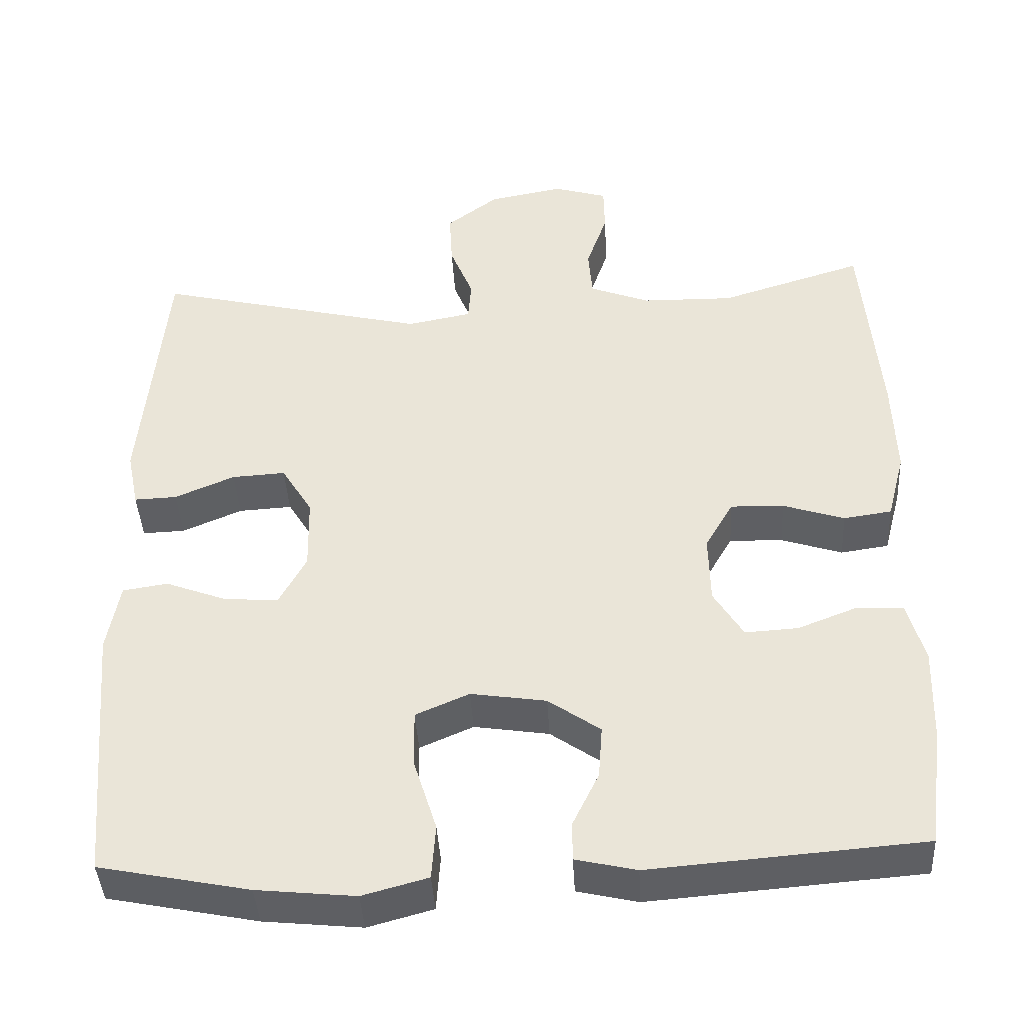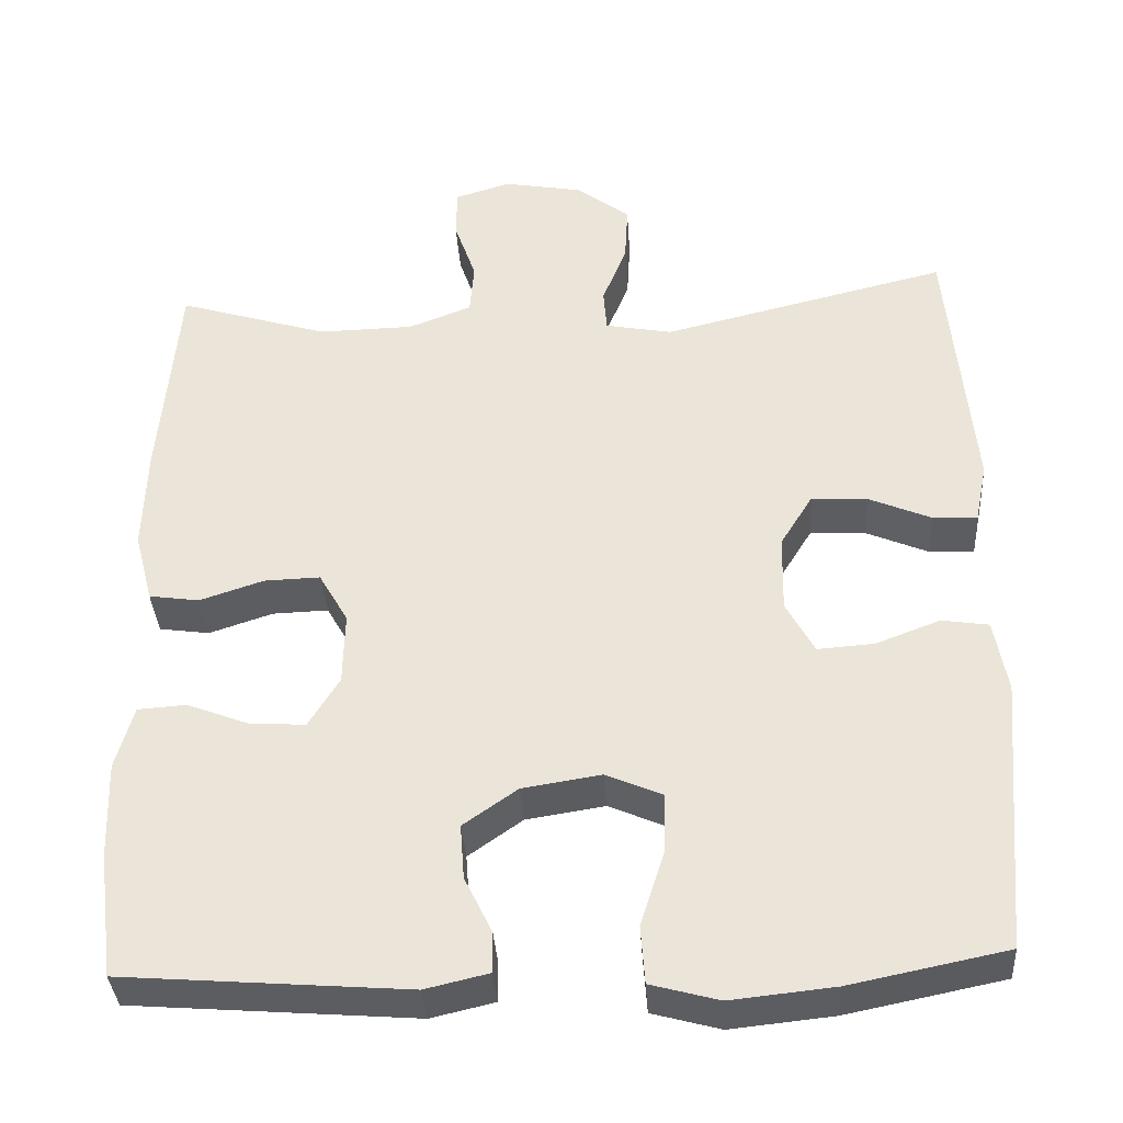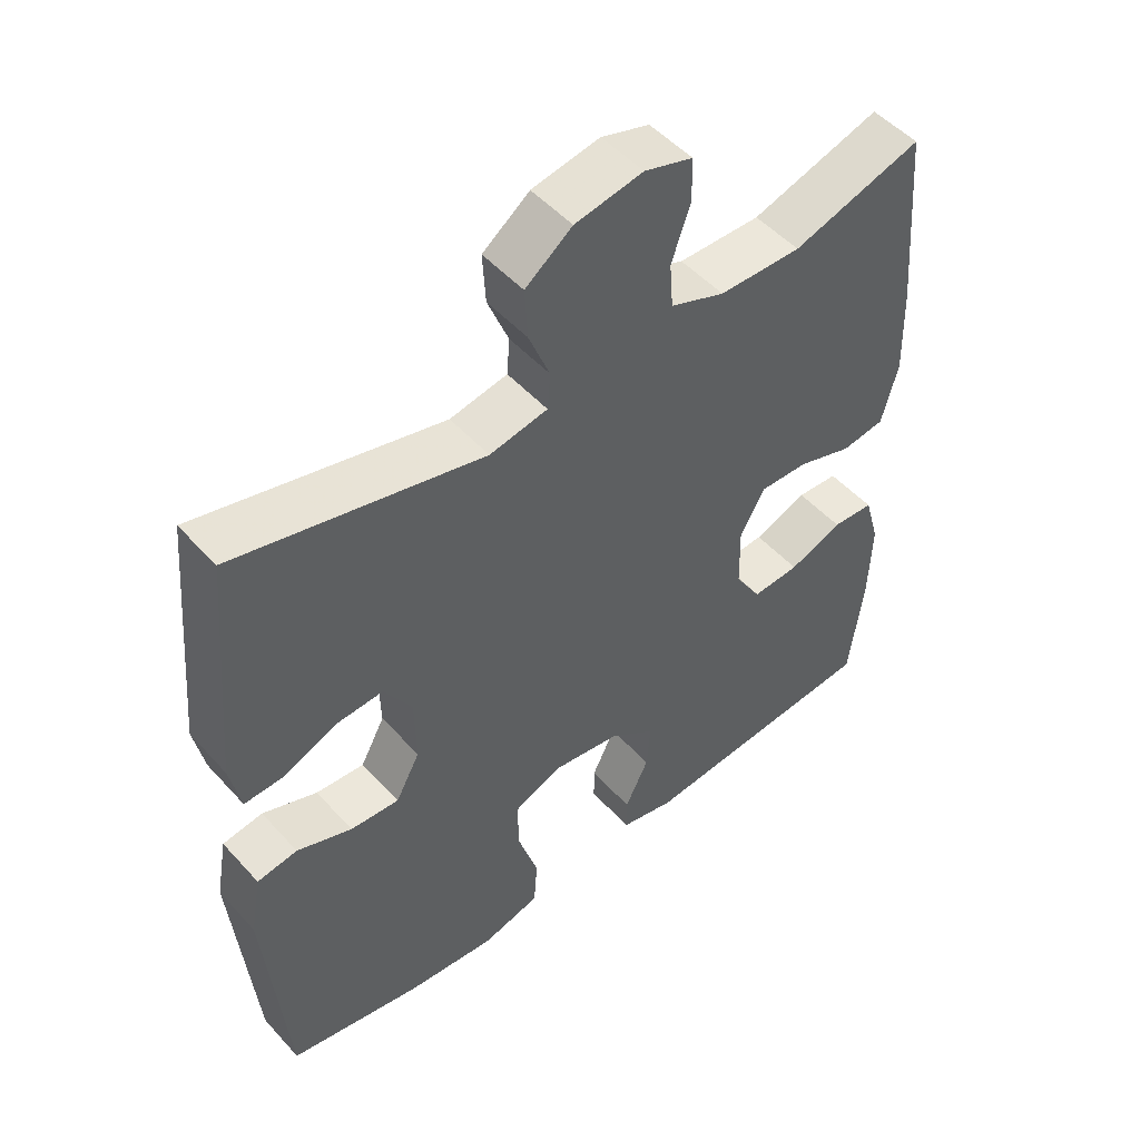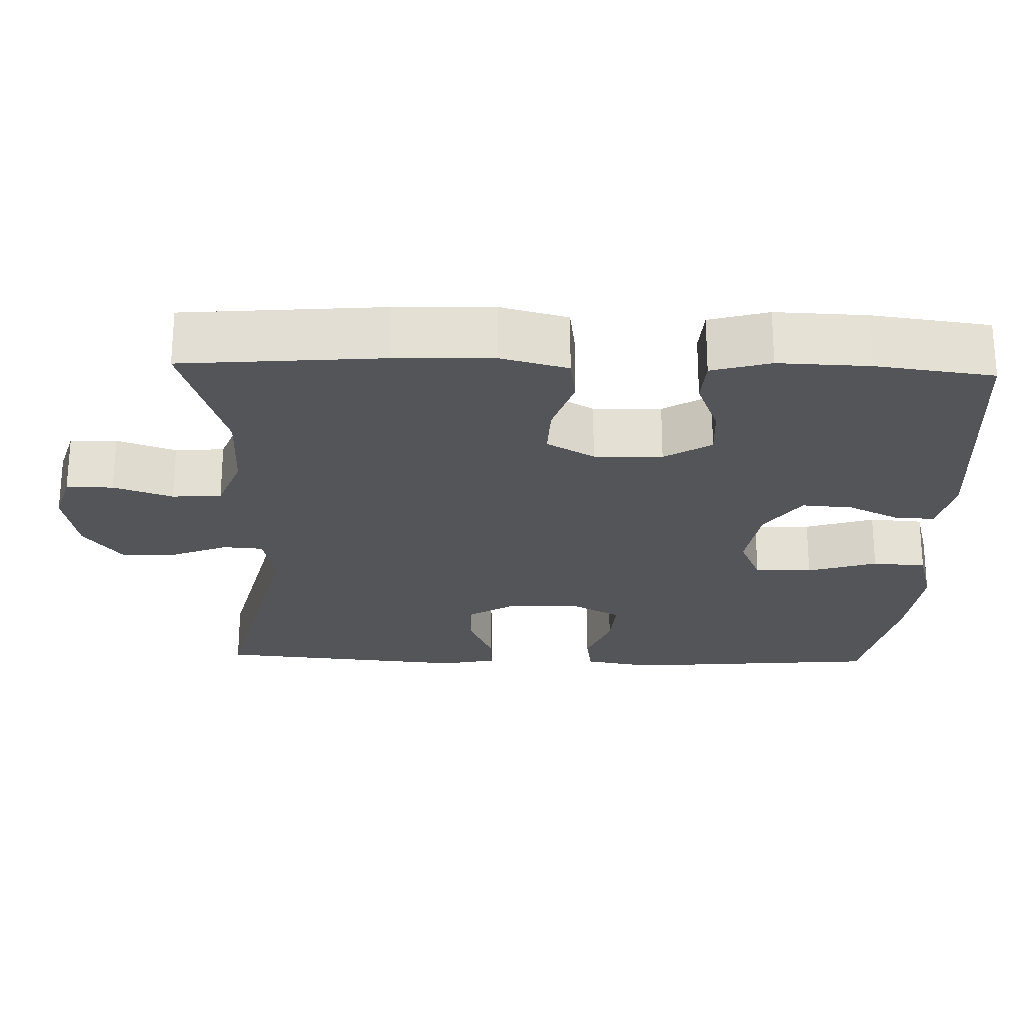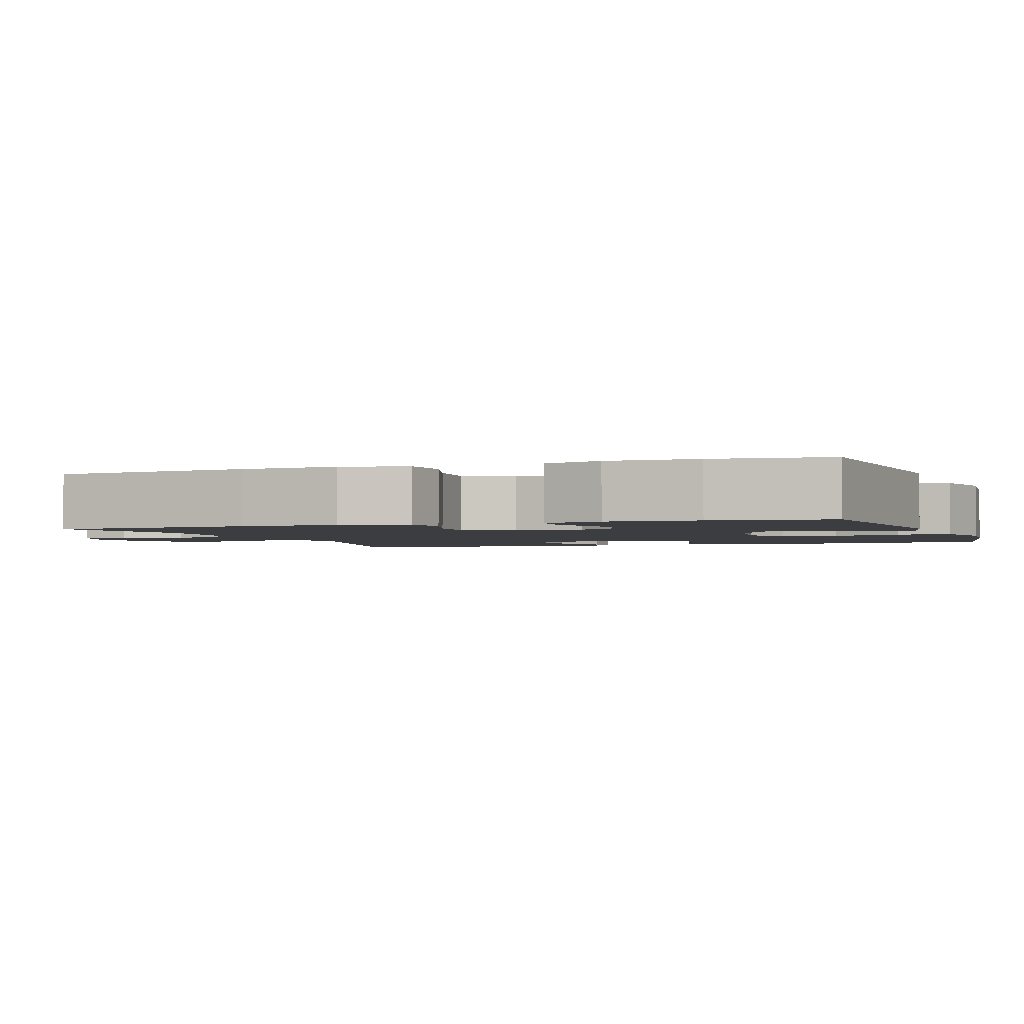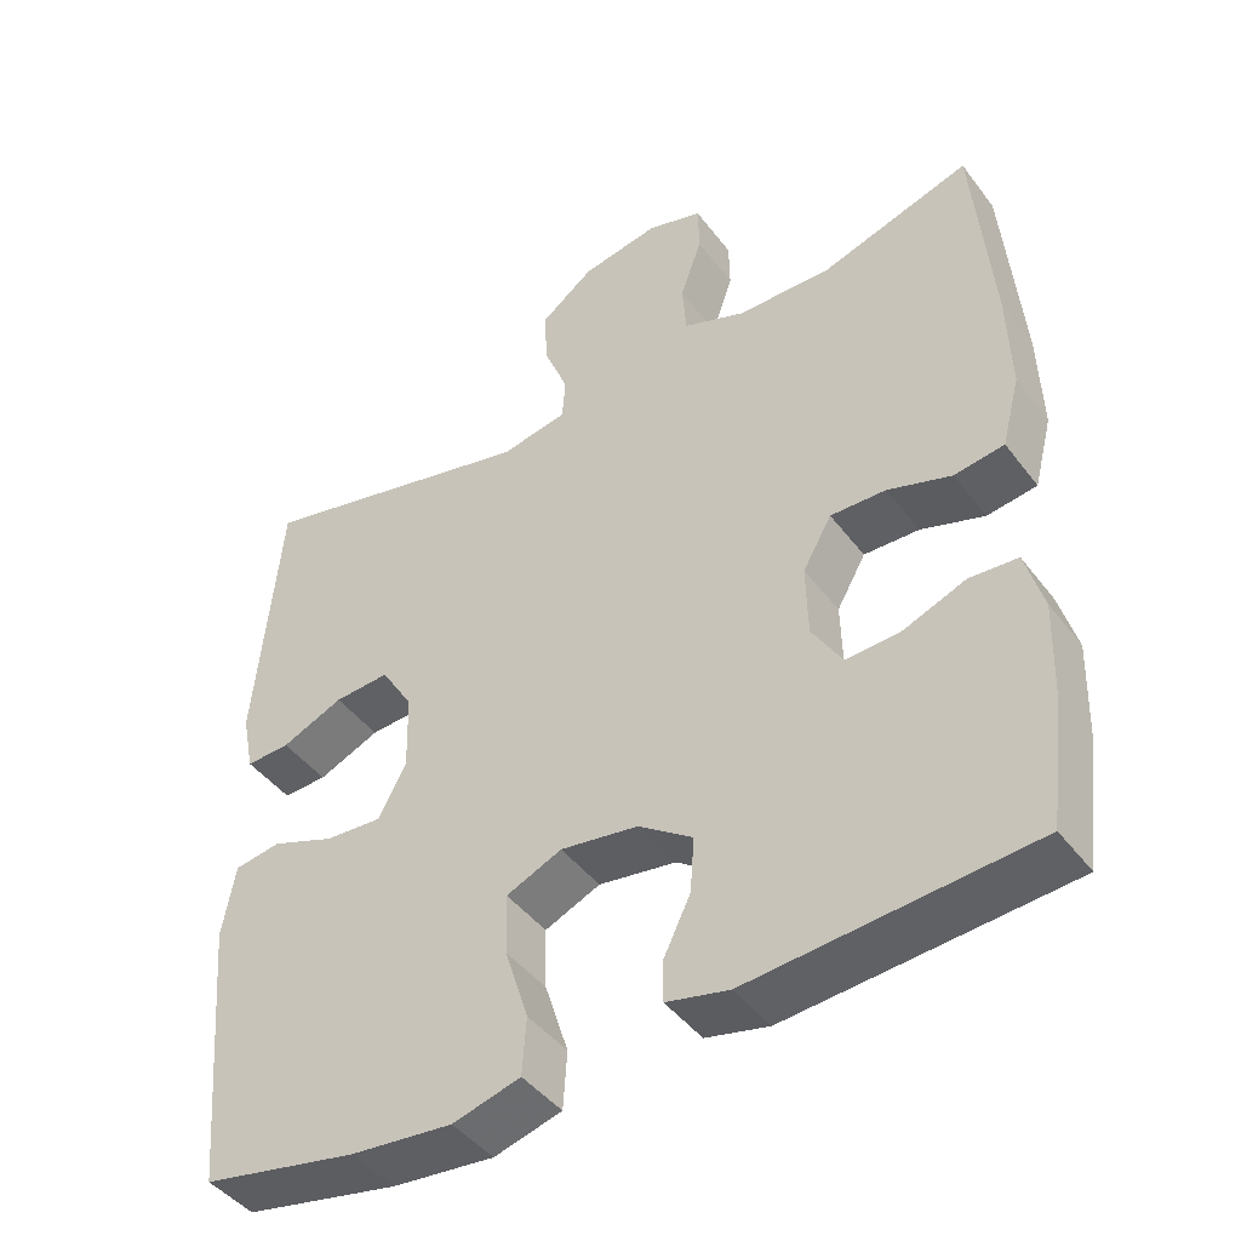
<metadata>
{"format":"obj","ext":"obj","renderer":"f3d","projection":"perspective","resolution":1024,"background":"white","views":[{"elev":-41.6,"azim":3.2,"up":"+Z"},{"elev":-36.6,"azim":-176.3,"up":"+Z"},{"elev":50.2,"azim":-40.3,"up":"+Z"},{"elev":-24.1,"azim":88.2,"up":"+Y"},{"elev":-2.3,"azim":109.8,"up":"+Y"},{"elev":-44.5,"azim":34.5,"up":"+Z"}]}
</metadata>
<code>
v -0.5 0.07 -0.5
v -0.53 0.07 -0.16
v -0.514 0.07 -0.07
v -0.456 0.07 -0.061
v -0.377 0.07 -0.091
v -0.307 0.07 -0.096
v -0.272 0.07 -0.031
v -0.274 0.07 0.065
v -0.314 0.07 0.13
v -0.383 0.07 0.126
v -0.46 0.07 0.093
v -0.515 0.07 0.091
v -0.53 0.07 0.165
v -0.5 0.07 0.5
v -0.147 0.07 0.415
v -0.064 0.07 0.431
v -0.06 0.07 0.484
v -0.09 0.07 0.559
v -0.094 0.07 0.631
v -0.027 0.07 0.682
v 0.07 0.07 0.7
v 0.139 0.07 0.679
v 0.14 0.07 0.617
v 0.113 0.07 0.539
v 0.118 0.07 0.474
v 0.196 0.07 0.444
v 0.314 0.07 0.442
v 0.5 0.07 0.5
v 0.522 0.07 0.237
v 0.526 0.07 0.107
v 0.503 0.07 0.019
v 0.441 0.07 0.01
v 0.362 0.07 0.036
v 0.293 0.07 0.038
v 0.257 0.07 -0.025
v 0.259 0.07 -0.115
v 0.297 0.07 -0.177
v 0.365 0.07 -0.173
v 0.442 0.07 -0.143
v 0.502 0.07 -0.147
v 0.524 0.07 -0.225
v 0.52 0.07 -0.345
v 0.5 0.07 -0.5
v 0.15 0.07 -0.528
v 0.072 0.07 -0.51
v 0.072 0.07 -0.46
v 0.106 0.07 -0.39
v 0.111 0.07 -0.322
v 0.044 0.07 -0.275
v -0.053 0.07 -0.26
v -0.122 0.07 -0.29
v -0.12 0.07 -0.366
v -0.091 0.07 -0.458
v -0.096 0.07 -0.529
v -0.18 0.07 -0.552
v -0.307 0.07 -0.539
v -0.5 0 -0.5
v -0.53 0 -0.16
v -0.514 0 -0.07
v -0.456 0 -0.061
v -0.377 0 -0.091
v -0.307 0 -0.096
v -0.272 0 -0.031
v -0.274 0 0.065
v -0.314 0 0.13
v -0.383 0 0.126
v -0.46 0 0.093
v -0.515 0 0.091
v -0.53 0 0.165
v -0.5 0 0.5
v -0.147 0 0.415
v -0.064 0 0.431
v -0.06 0 0.484
v -0.09 0 0.559
v -0.094 0 0.631
v -0.027 0 0.682
v 0.07 0 0.7
v 0.139 0 0.679
v 0.14 0 0.617
v 0.113 0 0.539
v 0.118 0 0.474
v 0.196 0 0.444
v 0.314 0 0.442
v 0.5 0 0.5
v 0.522 0 0.237
v 0.526 0 0.107
v 0.503 0 0.019
v 0.441 0 0.01
v 0.362 0 0.036
v 0.293 0 0.038
v 0.257 0 -0.025
v 0.259 0 -0.115
v 0.297 0 -0.177
v 0.365 0 -0.173
v 0.442 0 -0.143
v 0.502 0 -0.147
v 0.524 0 -0.225
v 0.52 0 -0.345
v 0.5 0 -0.5
v 0.15 0 -0.528
v 0.072 0 -0.51
v 0.072 0 -0.46
v 0.106 0 -0.39
v 0.111 0 -0.322
v 0.044 0 -0.275
v -0.053 0 -0.26
v -0.122 0 -0.29
v -0.12 0 -0.366
v -0.091 0 -0.458
v -0.096 0 -0.529
v -0.18 0 -0.552
v -0.307 0 -0.539
f 52 53 54 55
f 51 52 55 56
f 44 45 46 47
f 44 47 48
f 43 44 48
f 42 43 48 49
f 38 39 40 41
f 37 38 41 42
f 30 31 32 33
f 30 33 34
f 27 28 29 30
f 26 27 30 34
f 25 26 34 35
f 21 22 23 24
f 21 24 25
f 20 21 25
f 17 18 19 20
f 16 17 20 25
f 12 13 14 15
f 10 11 12 15
f 9 10 15 16
f 8 9 16 25
f 2 3 4 5
f 2 5 6
f 51 56 1 2
f 50 51 2 6
f 37 42 49 50
f 36 37 50 6
f 35 36 6 7
f 7 8 25 35
f 111 110 109 108
f 112 111 108 107
f 103 102 101 100
f 104 103 100
f 104 100 99
f 105 104 99 98
f 97 96 95 94
f 98 97 94 93
f 89 88 87 86
f 90 89 86
f 86 85 84 83
f 90 86 83 82
f 91 90 82 81
f 80 79 78 77
f 81 80 77
f 81 77 76
f 76 75 74 73
f 81 76 73 72
f 71 70 69 68
f 71 68 67 66
f 72 71 66 65
f 81 72 65 64
f 61 60 59 58
f 62 61 58
f 58 57 112 107
f 62 58 107 106
f 106 105 98 93
f 62 106 93 92
f 63 62 92 91
f 91 81 64 63
f 1 57 58 2
f 2 58 59 3
f 3 59 60 4
f 4 60 61 5
f 5 61 62 6
f 6 62 63 7
f 7 63 64 8
f 8 64 65 9
f 9 65 66 10
f 10 66 67 11
f 11 67 68 12
f 12 68 69 13
f 13 69 70 14
f 14 70 71 15
f 15 71 72 16
f 16 72 73 17
f 17 73 74 18
f 18 74 75 19
f 19 75 76 20
f 20 76 77 21
f 21 77 78 22
f 22 78 79 23
f 23 79 80 24
f 24 80 81 25
f 25 81 82 26
f 26 82 83 27
f 27 83 84 28
f 28 84 85 29
f 29 85 86 30
f 30 86 87 31
f 31 87 88 32
f 32 88 89 33
f 33 89 90 34
f 34 90 91 35
f 35 91 92 36
f 36 92 93 37
f 37 93 94 38
f 38 94 95 39
f 39 95 96 40
f 40 96 97 41
f 41 97 98 42
f 42 98 99 43
f 43 99 100 44
f 44 100 101 45
f 45 101 102 46
f 46 102 103 47
f 47 103 104 48
f 48 104 105 49
f 49 105 106 50
f 50 106 107 51
f 51 107 108 52
f 52 108 109 53
f 53 109 110 54
f 54 110 111 55
f 55 111 112 56
f 56 112 57 1

</code>
